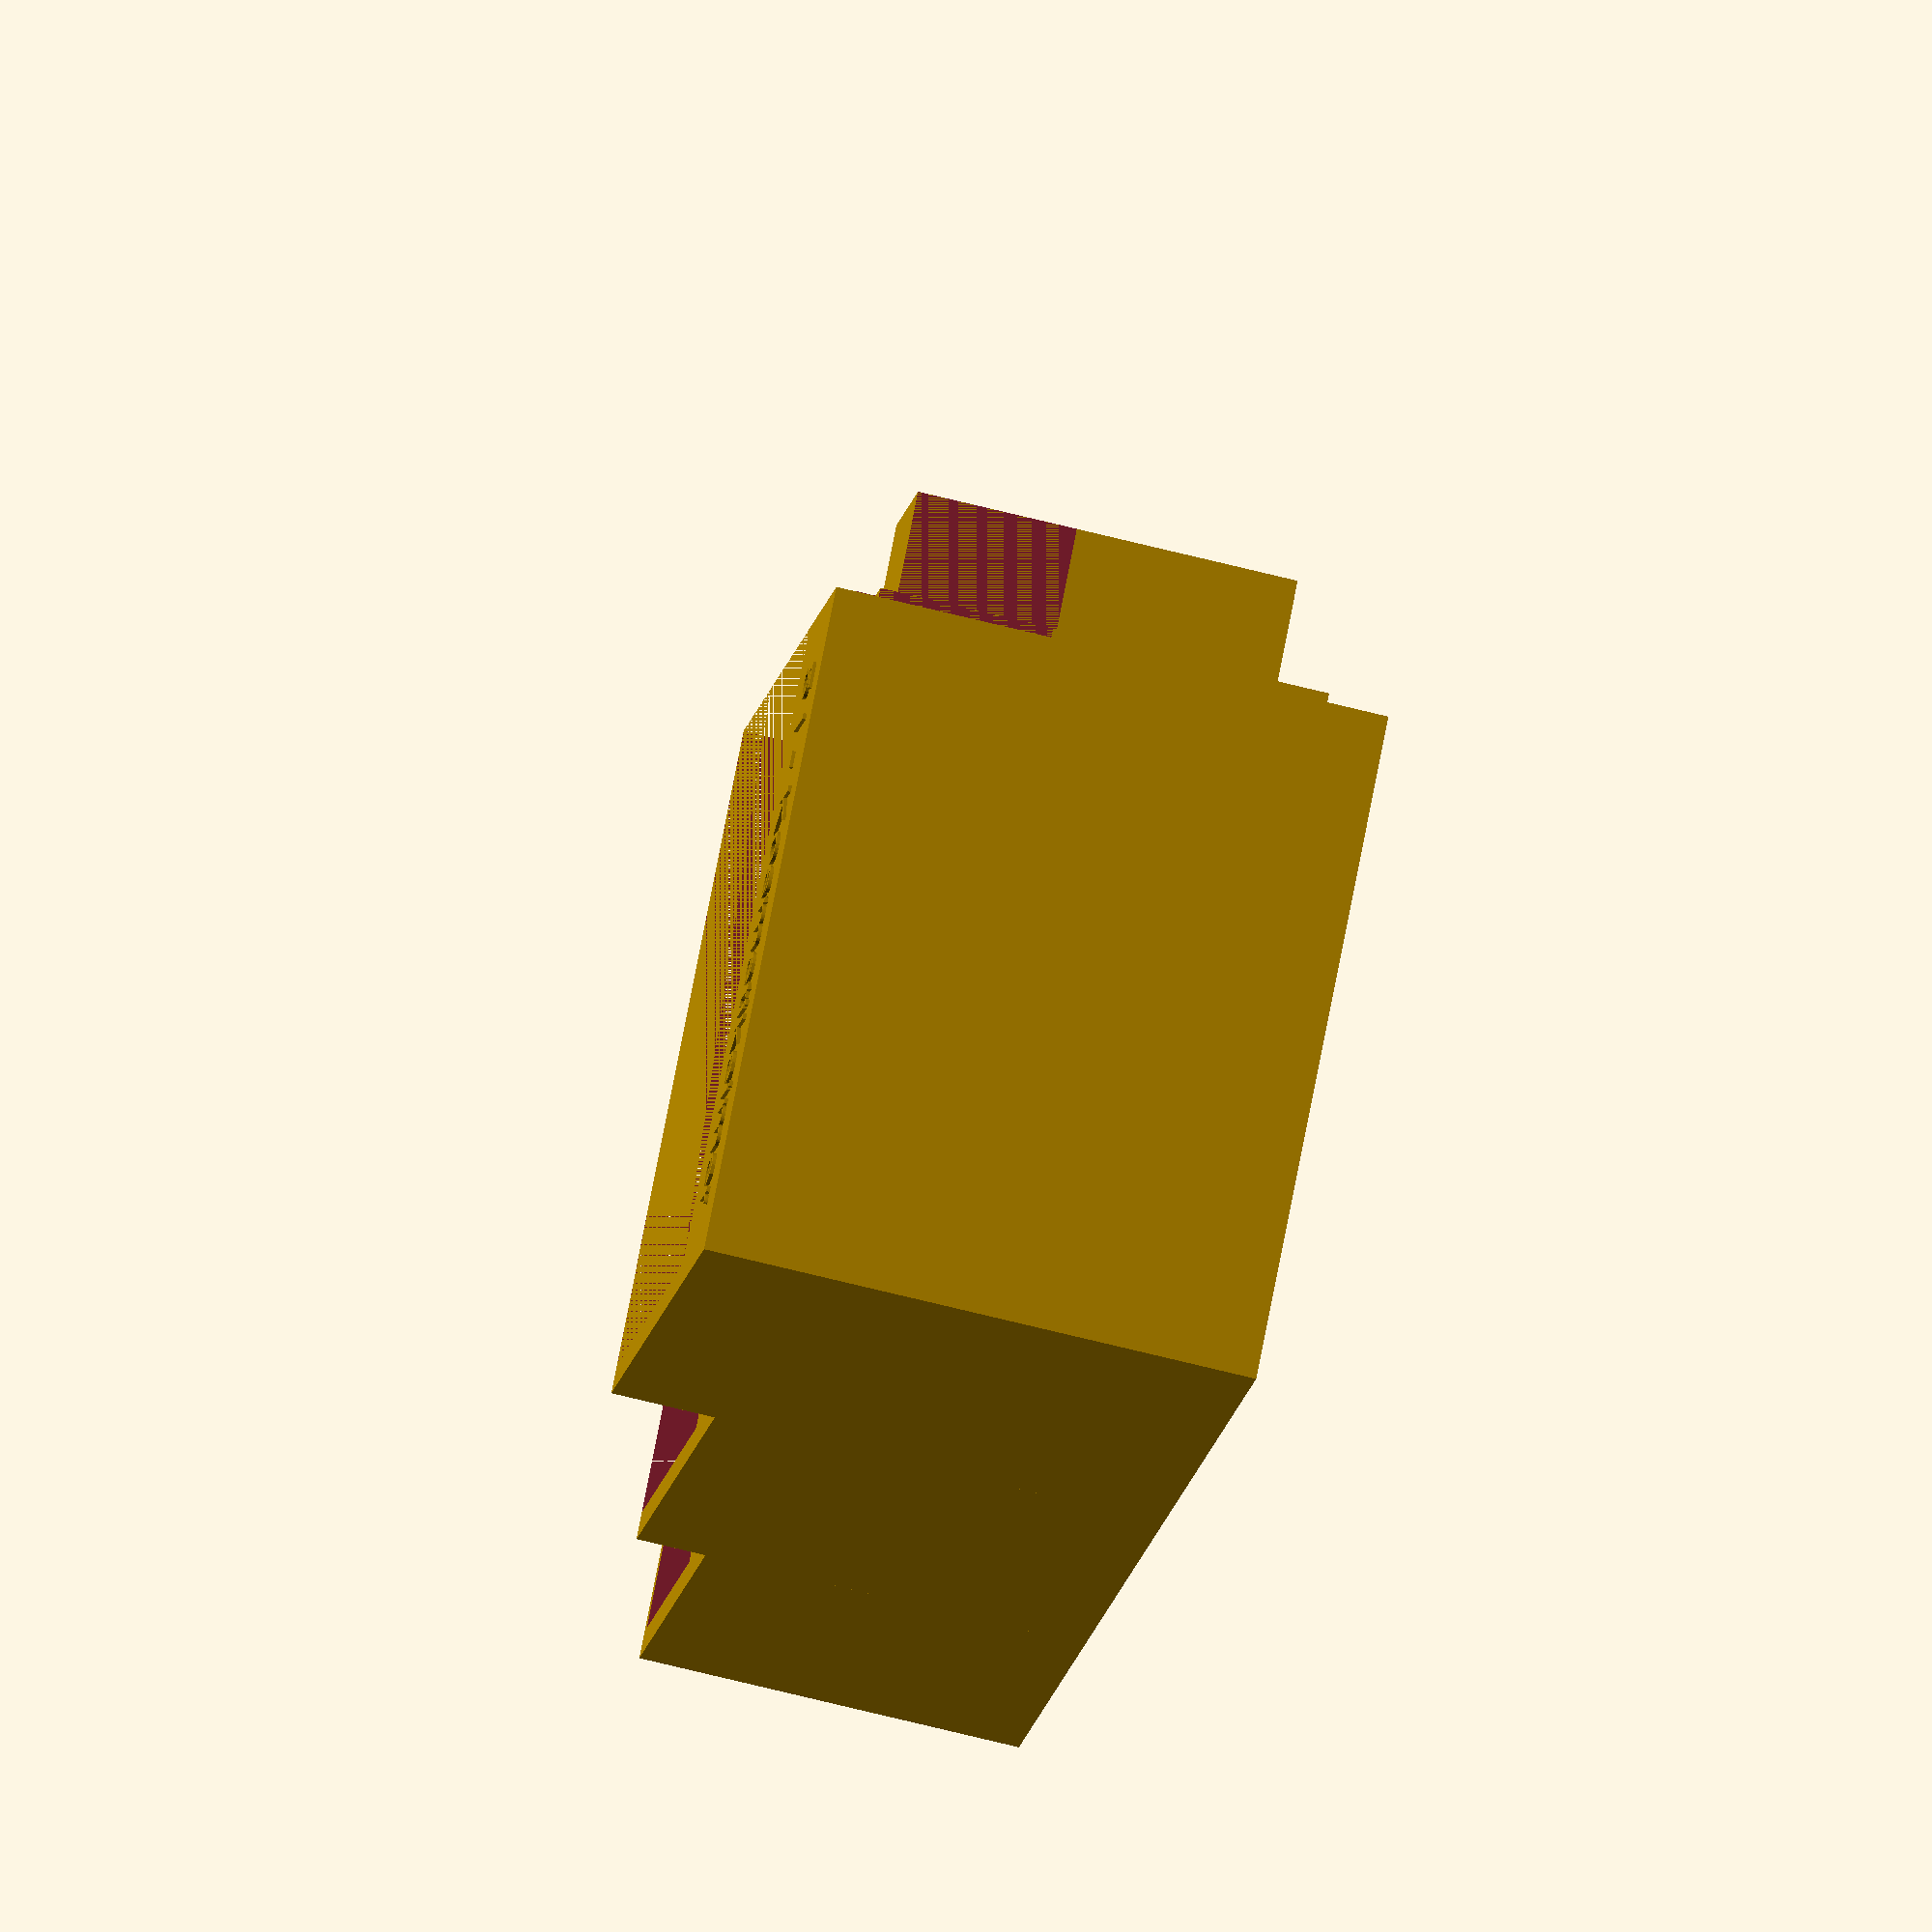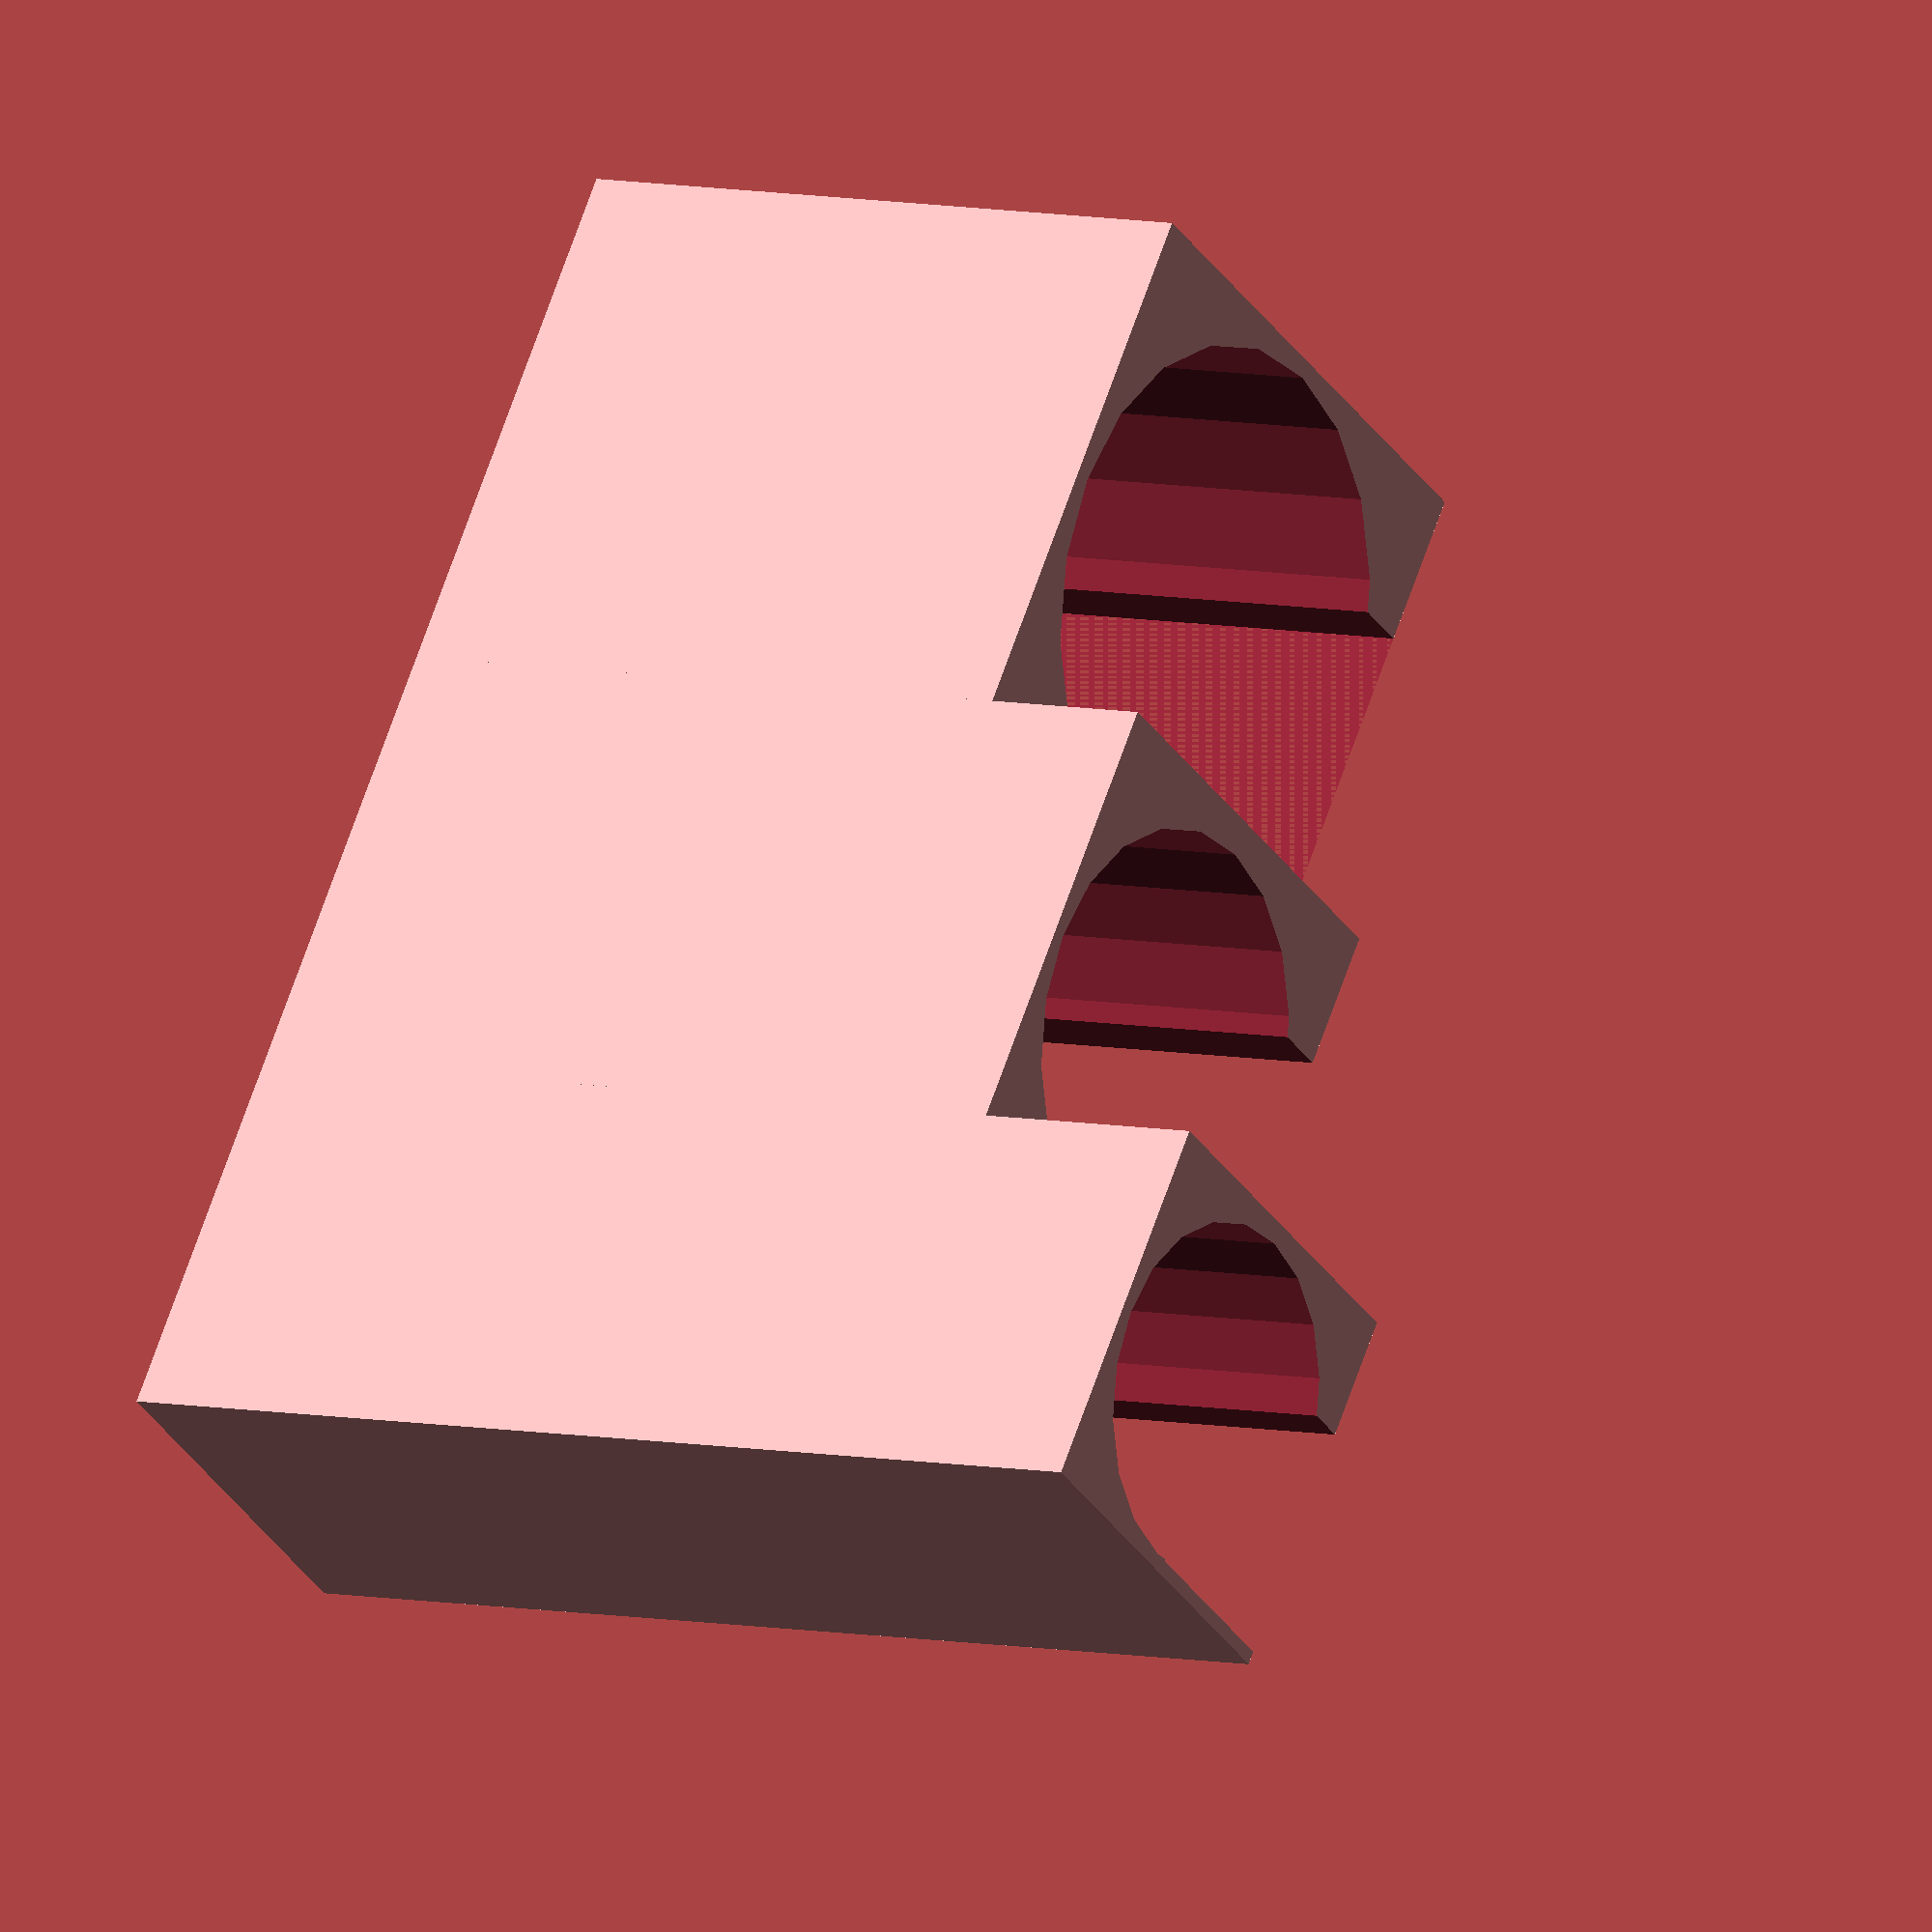
<openscad>
$fn=20;
difference(){
union(){
    cube([55,55,159]);
    translate([0,55,0])cube([65,65,124]);
    translate([0,120,0])cube([80,77,99]);

    translate([55,44,90])rotate([0,90,0])linear_extrude(.5)text("50 l - Gelbe Tonne", size=7);


    translate([65,107,90])rotate([0,90,0])linear_extrude(.5)text("20 l - Bio-/Restmüll", size=7);
    
    translate([80,185,90])rotate([0,90,0])linear_extrude(.5)text("5 l - Kosmetikeimer", size=7);
}
translate([27,27,2]){cylinder(d=50,h=160);
translate([5,58,2])cylinder(d=60,h=125);
translate([13,130,2])cylinder(d=75,h=100);

 translate([2,-25,2])cube([30,35,160]);   
 translate([5,-27+55,2])cube([34,45,160]);   
 translate([8+5,-27+120,2])cube([40,55,160]);   
    
    }
}
</openscad>
<views>
elev=287.3 azim=350.1 roll=190.8 proj=o view=solid
elev=353.8 azim=34.4 roll=305.4 proj=o view=solid
</views>
